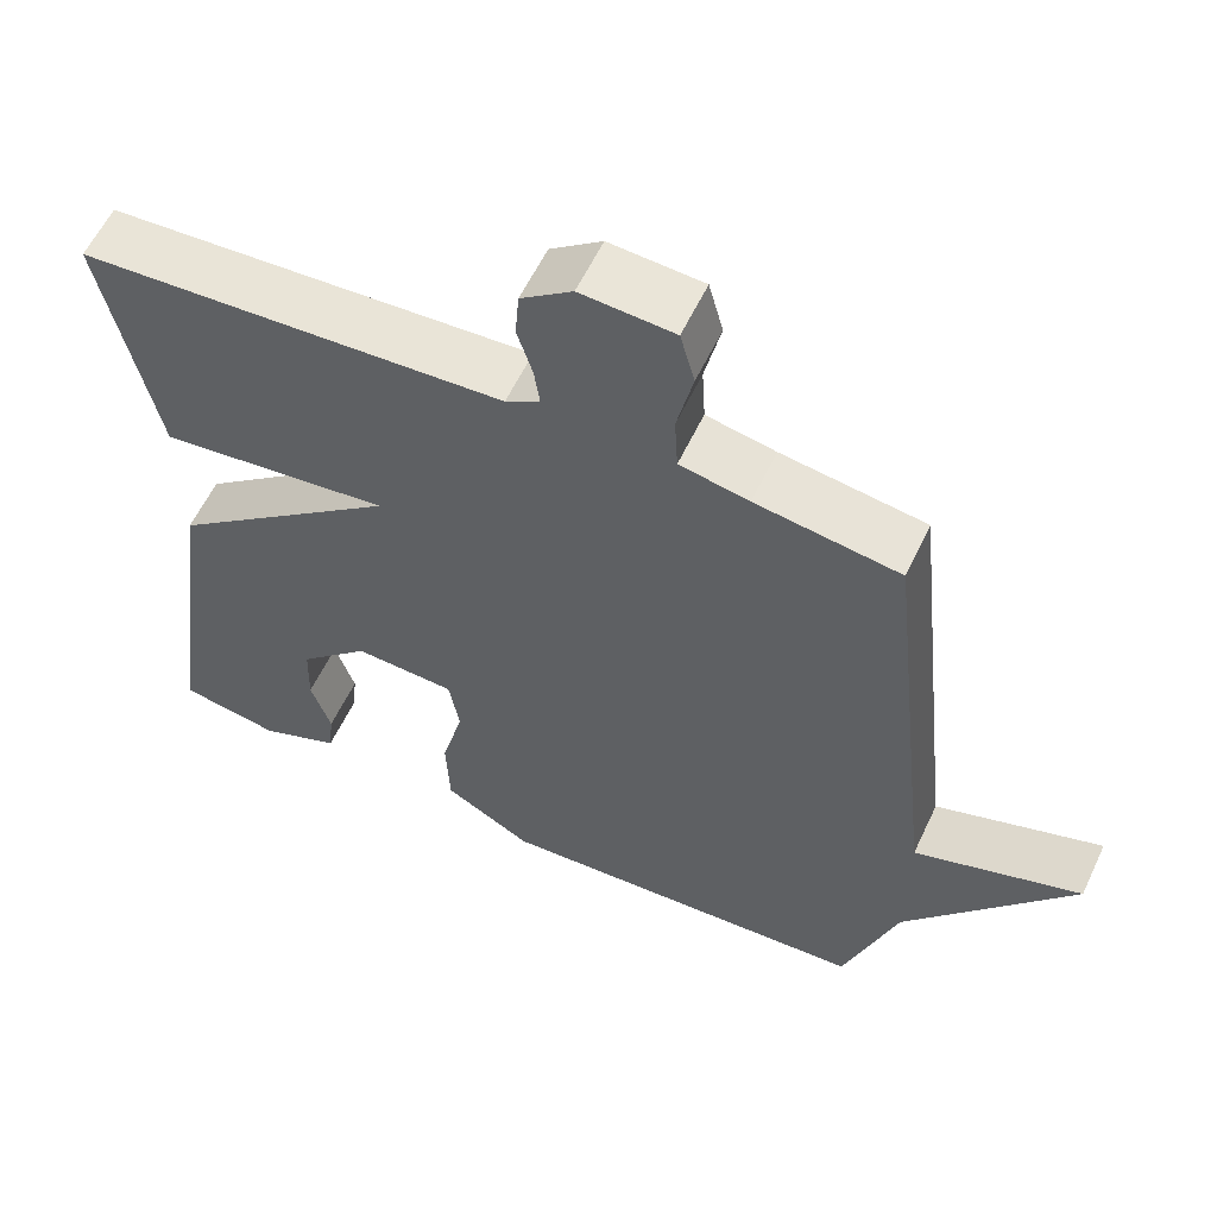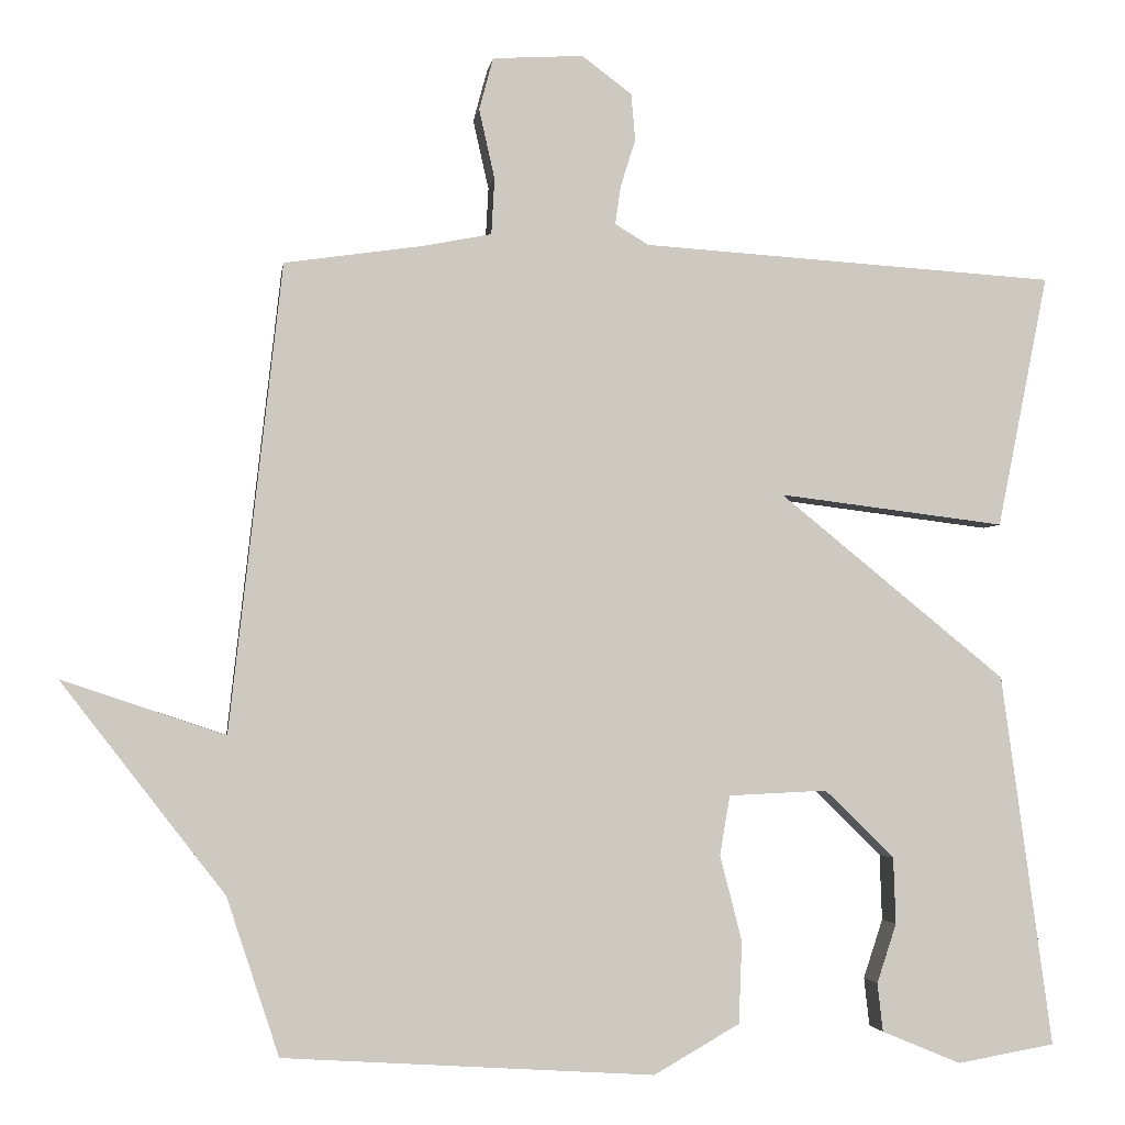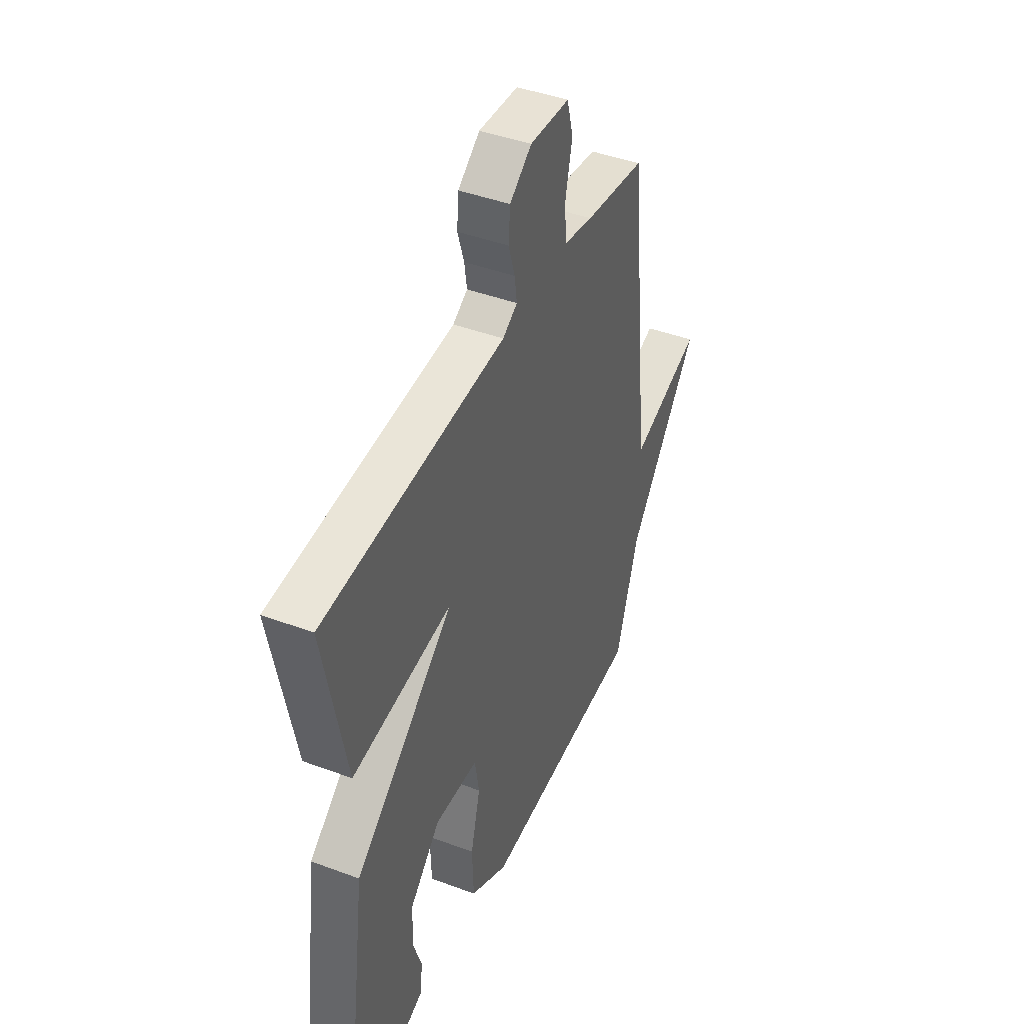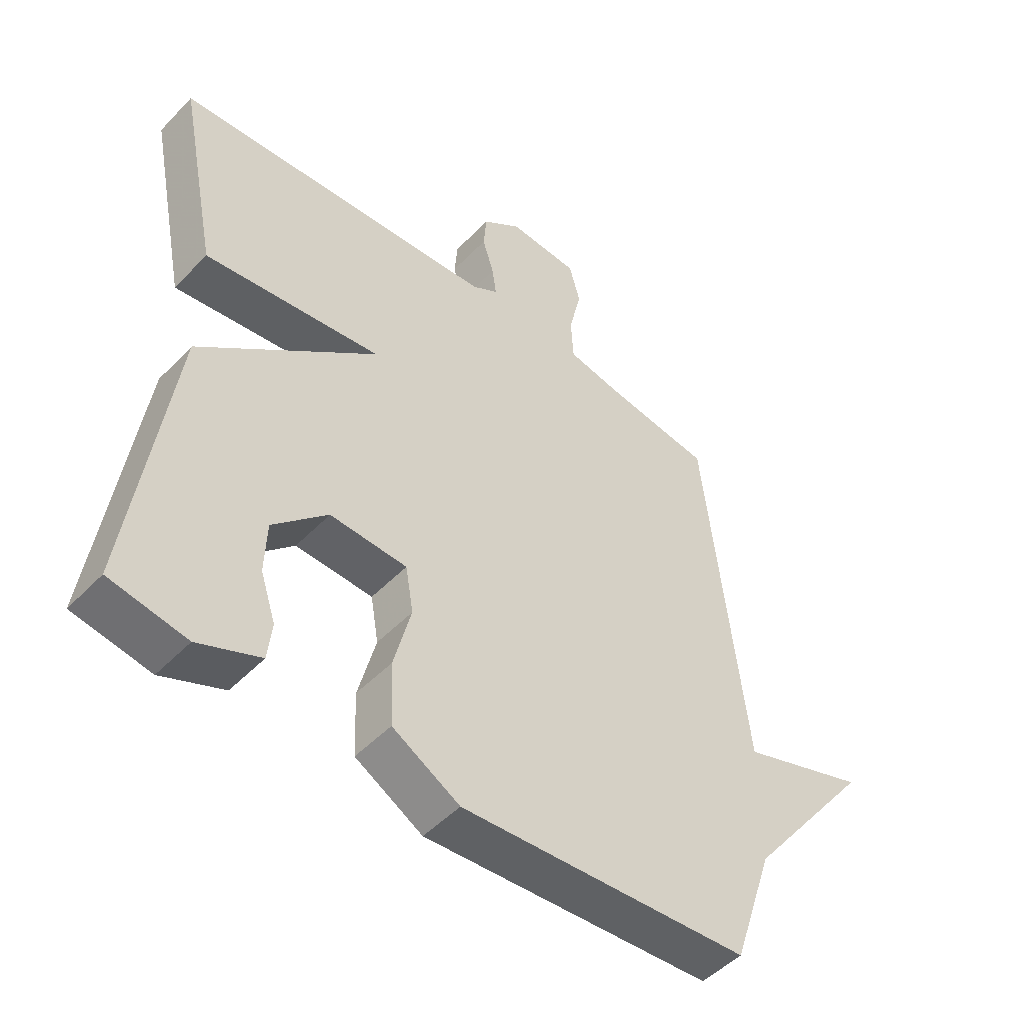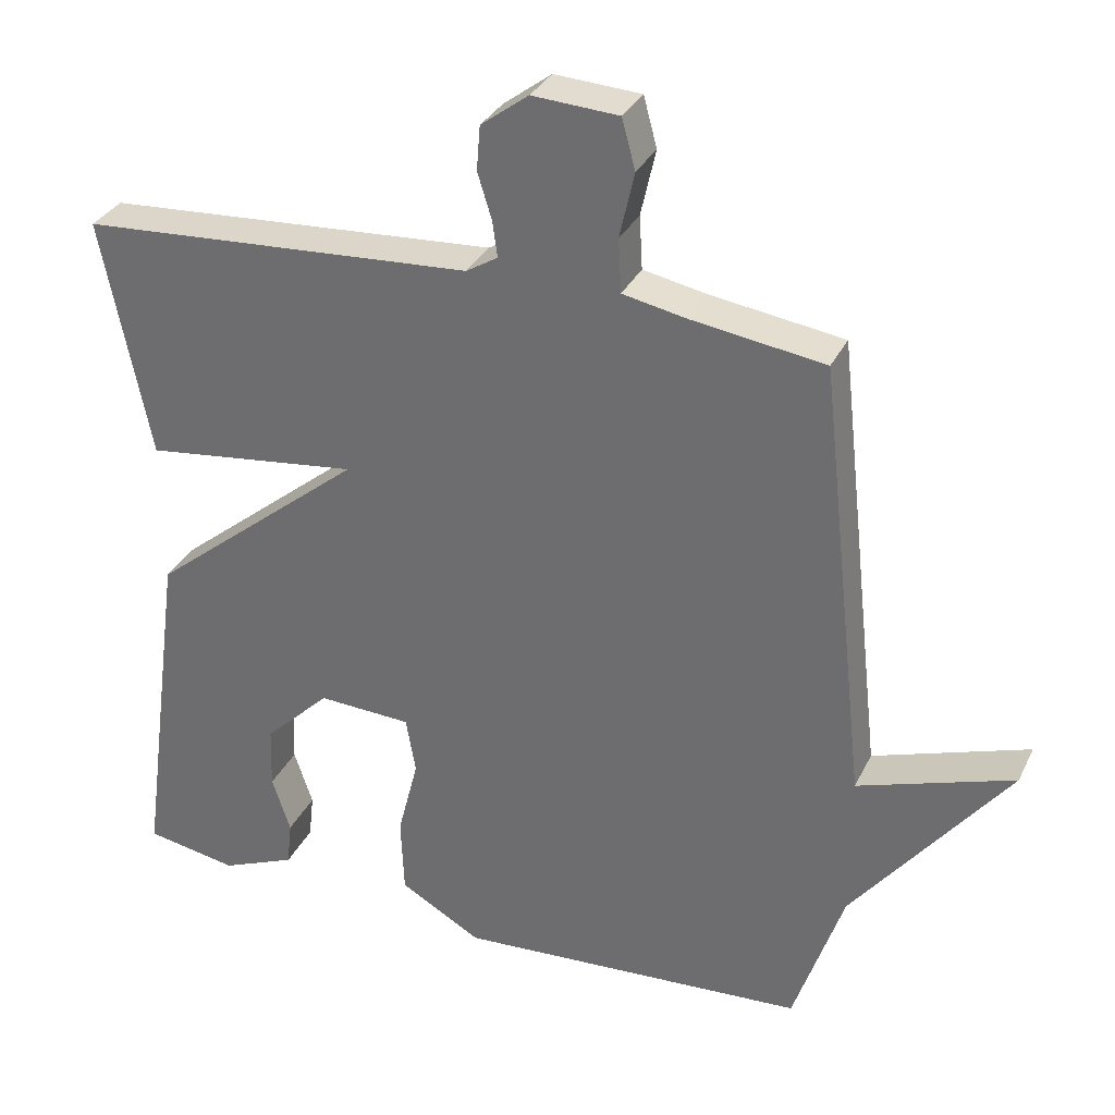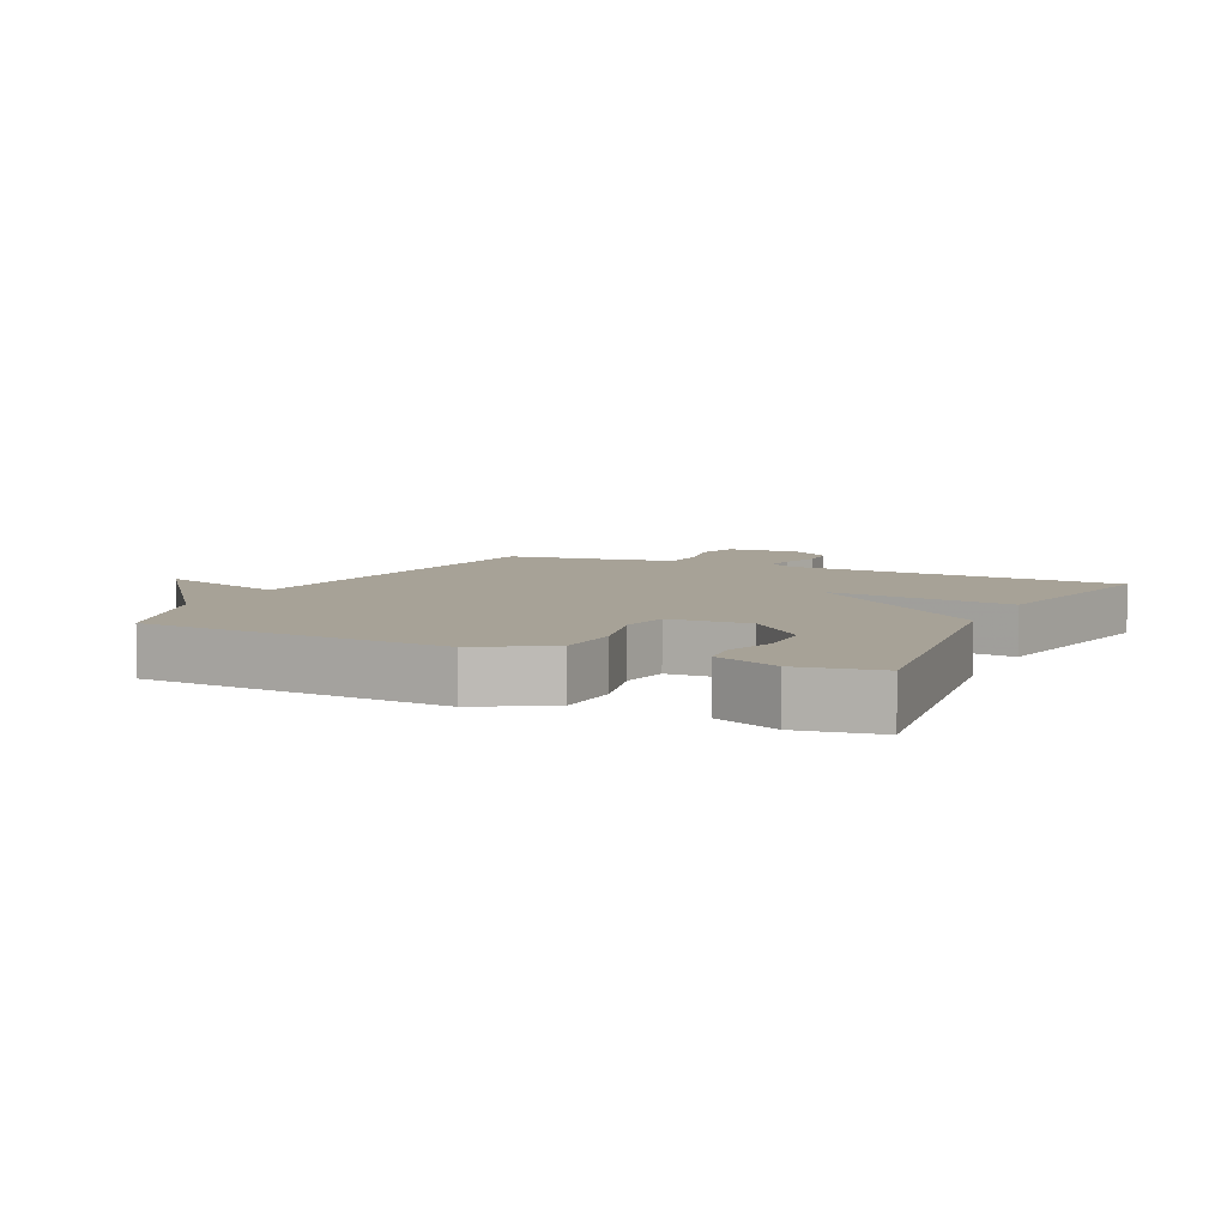
<metadata>
{"format":"obj","ext":"obj","renderer":"f3d","projection":"perspective","resolution":1024,"background":"white","views":[{"elev":59.0,"azim":25.2,"up":"+Z"},{"elev":-3.0,"azim":172.0,"up":"+Z"},{"elev":43.4,"azim":-66.2,"up":"+Z"},{"elev":-49.1,"azim":-41.5,"up":"+Z"},{"elev":32.4,"azim":22.7,"up":"+Z"},{"elev":6.6,"azim":-154.4,"up":"+Y"}]}
</metadata>
<code>
v -0.5 0.07 -0.5
v -0.435 0.07 -0.024
v -0.145 0.07 0.212
v -0.435 0.07 0.176
v -0.5 0.07 0.5
v 0.031 0.07 0.534
v 0.074 0.07 0.56
v 0.067 0.07 0.609
v 0.048 0.07 0.67
v 0.053 0.07 0.73
v 0.117 0.07 0.778
v 0.233 0.07 0.771
v 0.251 0.07 0.704
v 0.231 0.07 0.615
v 0.235 0.07 0.543
v 0.321 0.07 0.526
v 0.5 0.07 0.5
v 0.567 0.07 -0.098
v 0.776 0.07 -0.028
v 0.567 0.07 -0.298
v 0.5 0.07 -0.5
v 0.025 0.07 -0.53
v -0.085 0.07 -0.467
v -0.089 0.07 -0.362
v -0.061 0.07 -0.252
v -0.074 0.07 -0.176
v -0.2 0.07 -0.17
v -0.289 0.07 -0.257
v -0.292 0.07 -0.342
v -0.267 0.07 -0.418
v -0.274 0.07 -0.48
v -0.375 0.07 -0.522
v -0.5 0 -0.5
v -0.435 0 -0.024
v -0.145 0 0.212
v -0.435 0 0.176
v -0.5 0 0.5
v 0.031 0 0.534
v 0.074 0 0.56
v 0.067 0 0.609
v 0.048 0 0.67
v 0.053 0 0.73
v 0.117 0 0.778
v 0.233 0 0.771
v 0.251 0 0.704
v 0.231 0 0.615
v 0.235 0 0.543
v 0.321 0 0.526
v 0.5 0 0.5
v 0.567 0 -0.098
v 0.776 0 -0.028
v 0.567 0 -0.298
v 0.5 0 -0.5
v 0.025 0 -0.53
v -0.085 0 -0.467
v -0.089 0 -0.362
v -0.061 0 -0.252
v -0.074 0 -0.176
v -0.2 0 -0.17
v -0.289 0 -0.257
v -0.292 0 -0.342
v -0.267 0 -0.418
v -0.274 0 -0.48
v -0.375 0 -0.522
f 32 1 2
f 31 32 2
f 30 31 2
f 29 30 2
f 28 29 2
f 27 28 2 3
f 26 27 3
f 23 24 25
f 22 23 25
f 21 22 25
f 20 21 25
f 20 25 26
f 18 19 20
f 20 26 3
f 18 20 3
f 17 18 3
f 16 17 3
f 12 13 14
f 11 12 14
f 10 11 14
f 9 10 14
f 8 9 14
f 7 8 14 15
f 16 3 4
f 15 16 4
f 7 15 4
f 6 7 4
f 4 5 6
f 34 33 64
f 34 64 63
f 34 63 62
f 34 62 61
f 34 61 60
f 35 34 60 59
f 35 59 58
f 57 56 55
f 57 55 54
f 57 54 53
f 57 53 52
f 58 57 52
f 52 51 50
f 35 58 52
f 35 52 50
f 35 50 49
f 35 49 48
f 46 45 44
f 46 44 43
f 46 43 42
f 46 42 41
f 46 41 40
f 47 46 40 39
f 36 35 48
f 36 48 47
f 36 47 39
f 36 39 38
f 38 37 36
f 1 33 34 2
f 2 34 35 3
f 3 35 36 4
f 4 36 37 5
f 5 37 38 6
f 6 38 39 7
f 7 39 40 8
f 8 40 41 9
f 9 41 42 10
f 10 42 43 11
f 11 43 44 12
f 12 44 45 13
f 13 45 46 14
f 14 46 47 15
f 15 47 48 16
f 16 48 49 17
f 17 49 50 18
f 18 50 51 19
f 19 51 52 20
f 20 52 53 21
f 21 53 54 22
f 22 54 55 23
f 23 55 56 24
f 24 56 57 25
f 25 57 58 26
f 26 58 59 27
f 27 59 60 28
f 28 60 61 29
f 29 61 62 30
f 30 62 63 31
f 31 63 64 32
f 32 64 33 1

</code>
